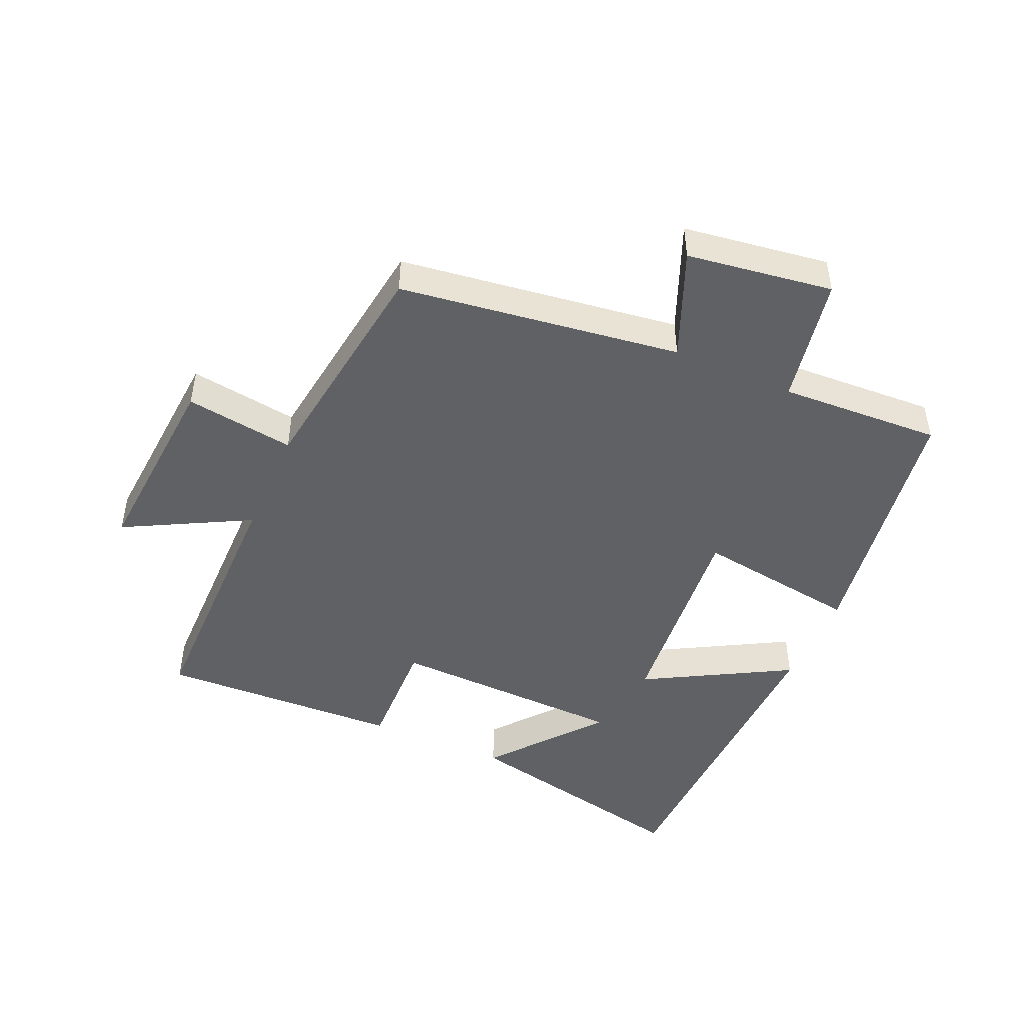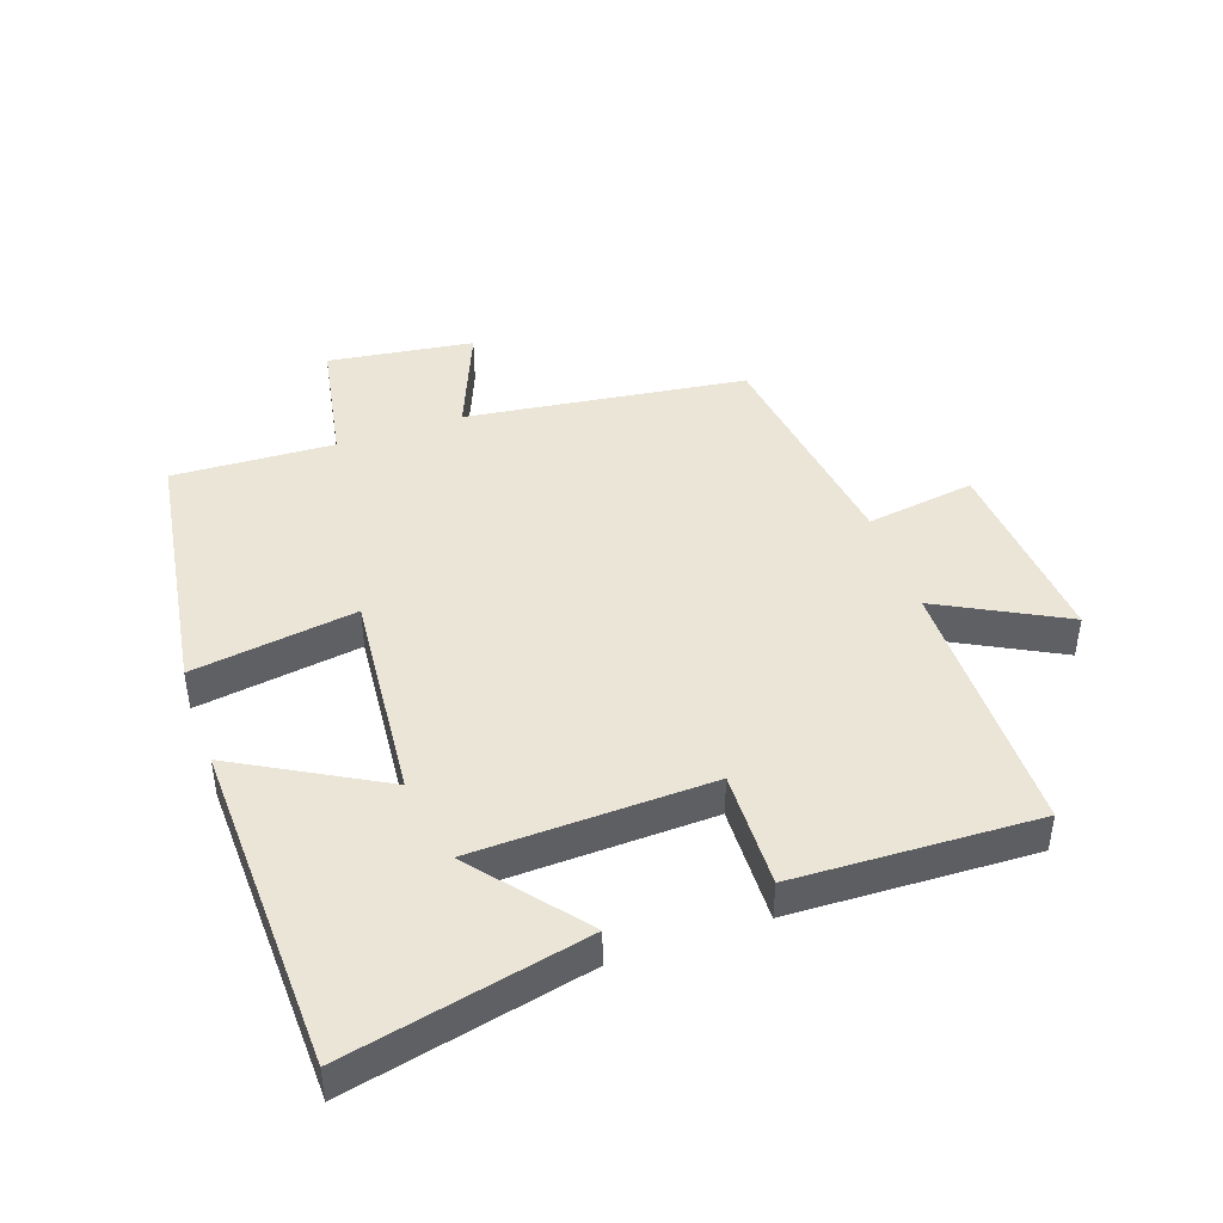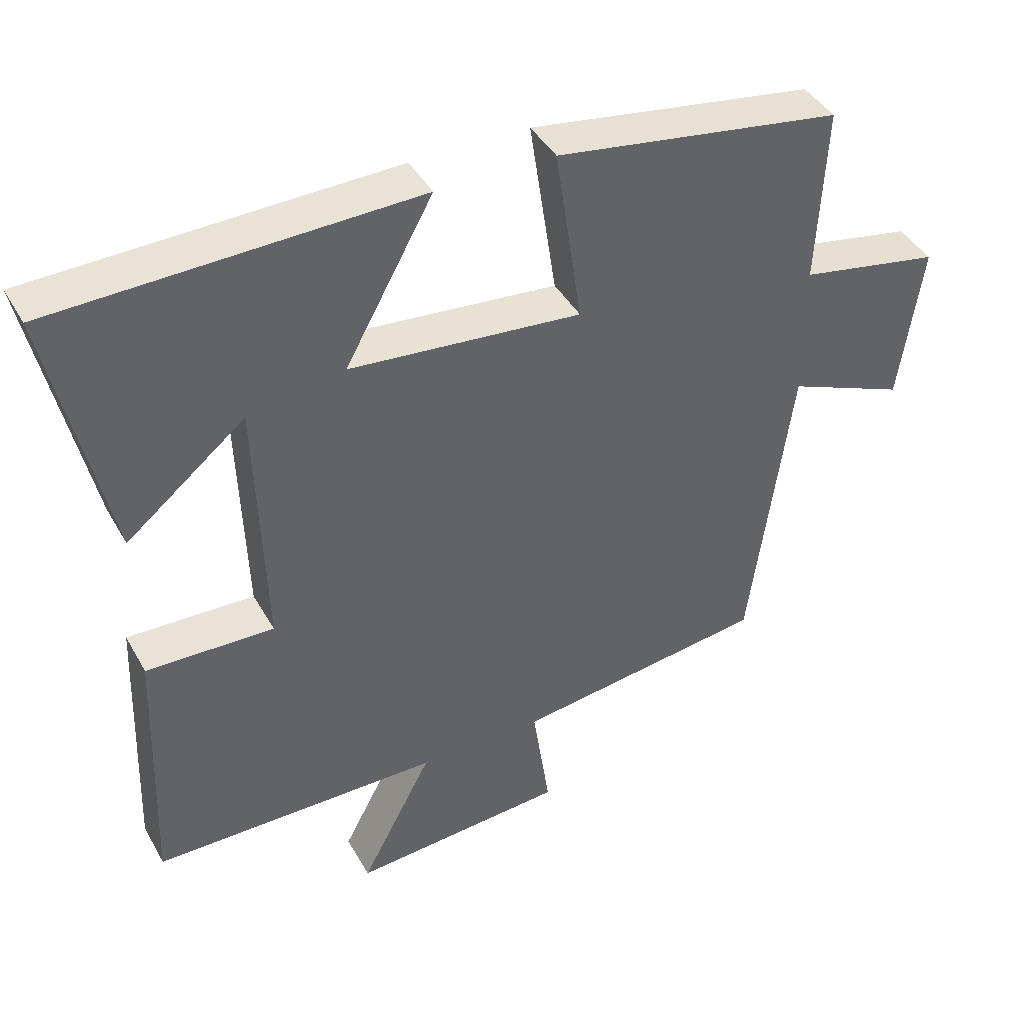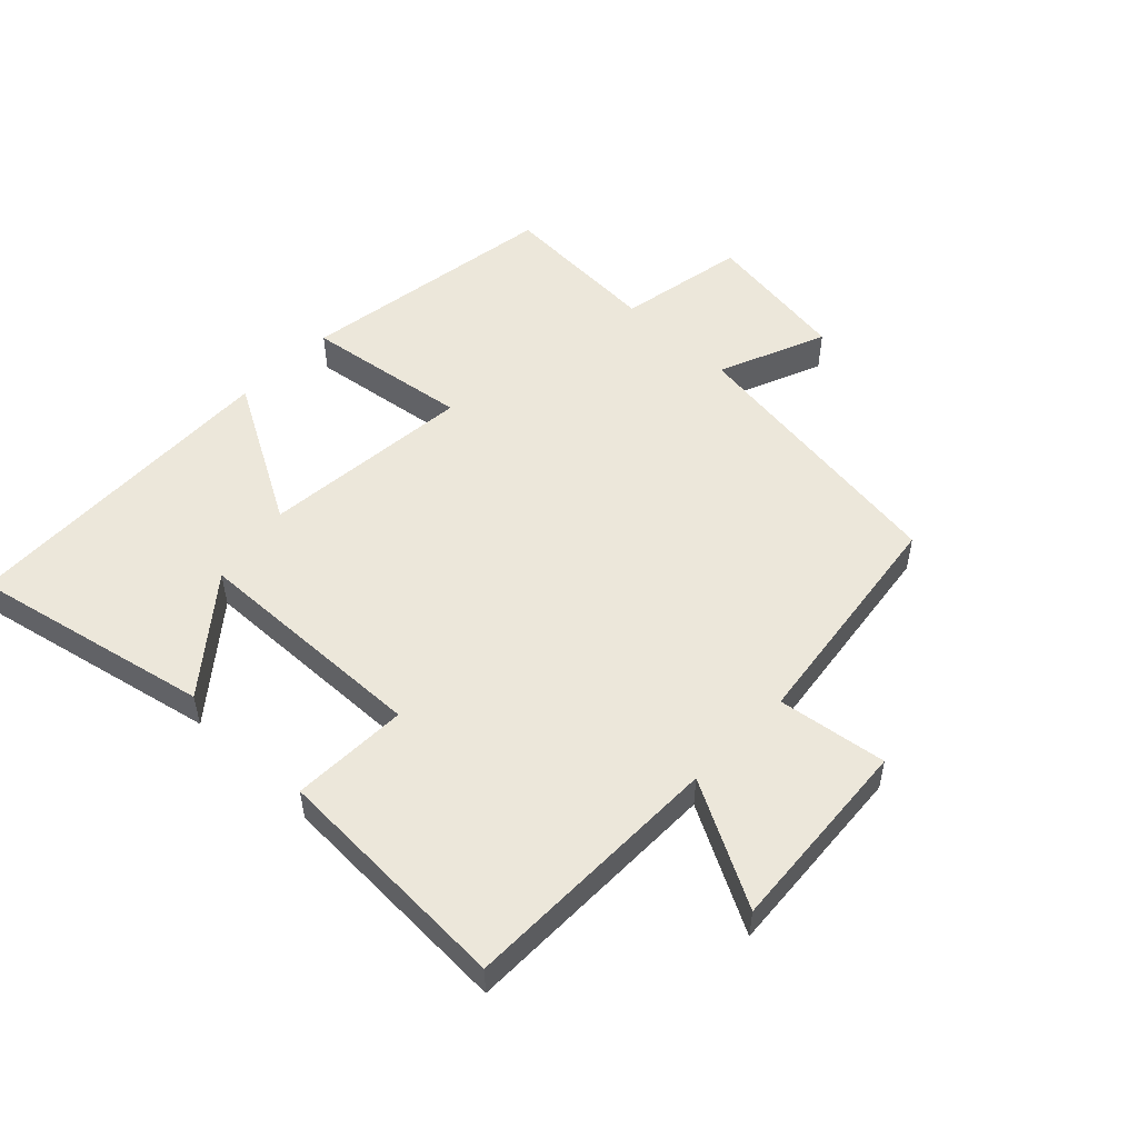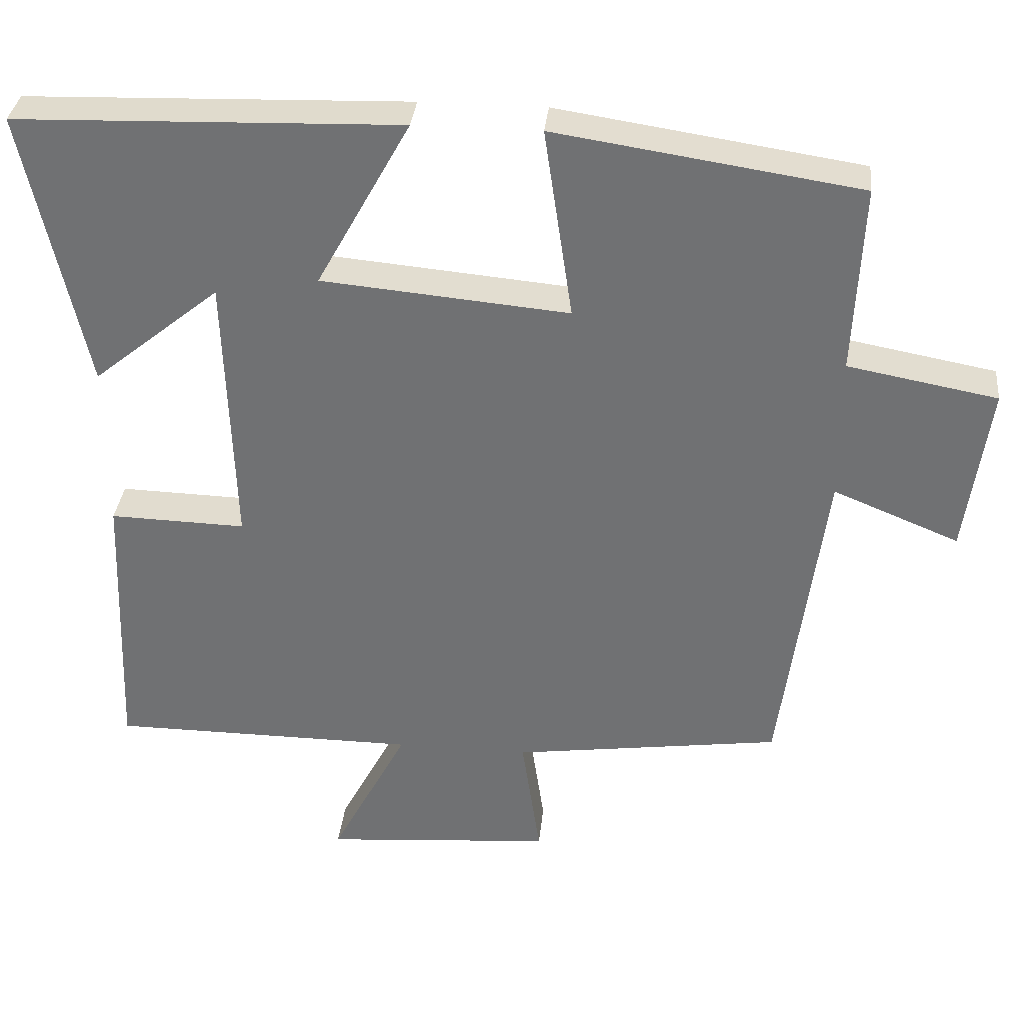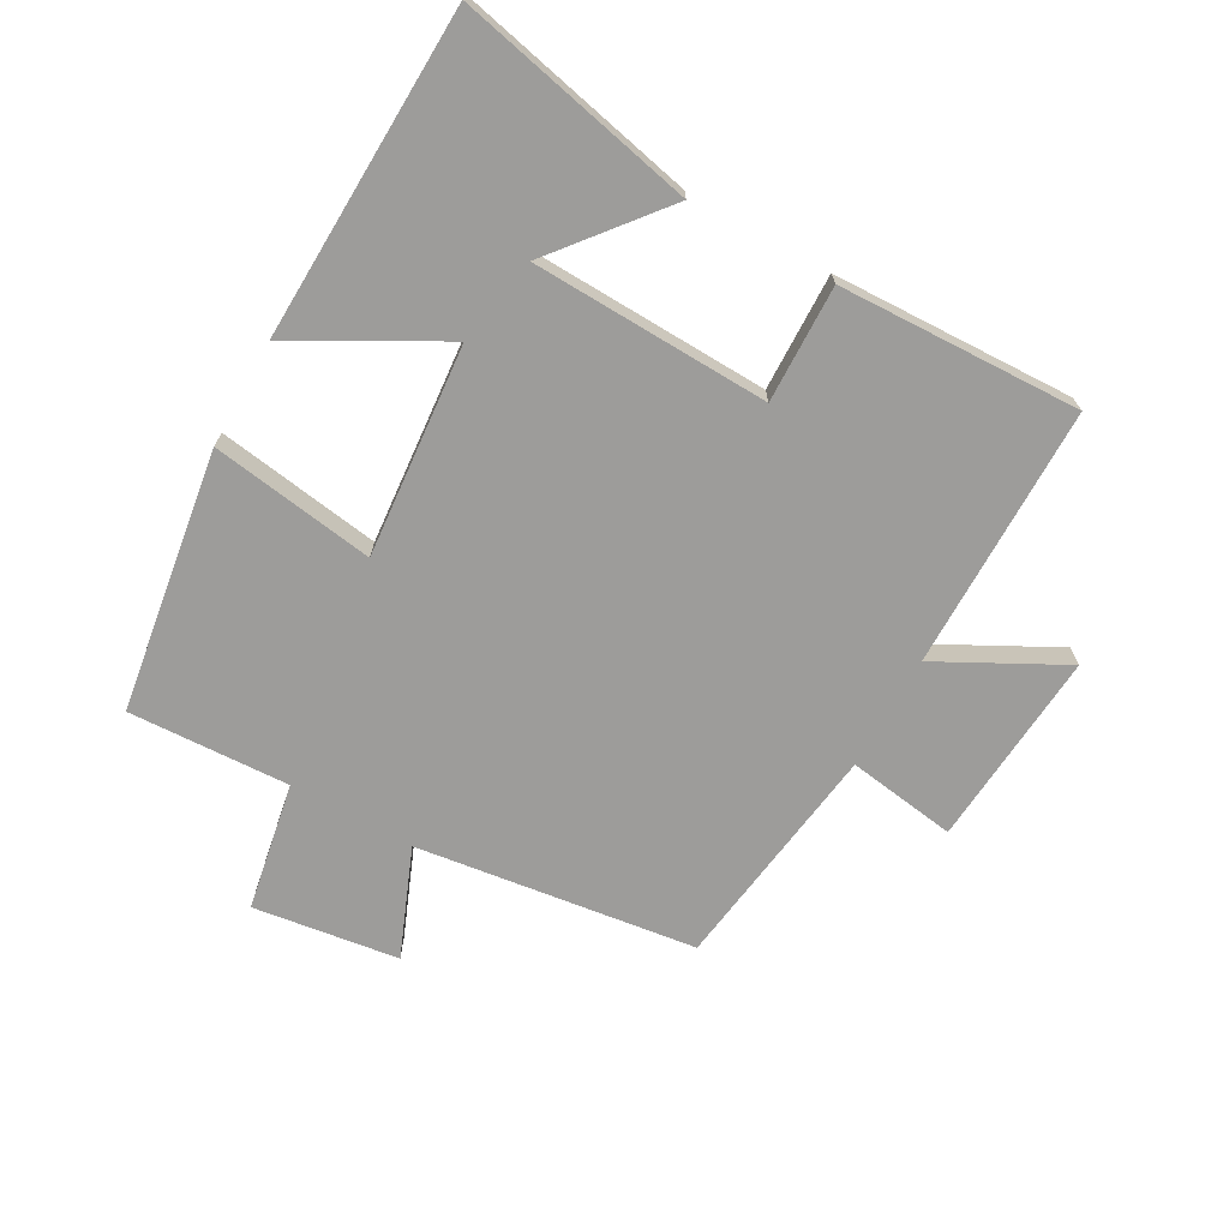
<metadata>
{"format":"obj","ext":"obj","renderer":"f3d","projection":"perspective","resolution":1024,"background":"white","views":[{"elev":-47.2,"azim":-113.6,"up":"+Y"},{"elev":44.1,"azim":70.8,"up":"+Y"},{"elev":42.0,"azim":152.7,"up":"+Z"},{"elev":52.4,"azim":134.1,"up":"+Y"},{"elev":34.0,"azim":-174.2,"up":"+Z"},{"elev":-70.1,"azim":60.7,"up":"+Y"}]}
</metadata>
<code>
v 0.514 0.07 -0.498
v 0.101 0.07 -0.5
v 0.204 0.07 -0.695
v -0.104 0.07 -0.671
v -0.079 0.07 -0.5
v -0.441 0.07 -0.45
v -0.5 0.07 -0.011
v -0.669 0.07 -0.08
v -0.701 0.07 0.148
v -0.5 0.07 0.185
v -0.512 0.07 0.438
v -0.103 0.07 0.5
v -0.141 0.07 0.243
v 0.191 0.07 0.273
v 0.065 0.07 0.5
v 0.582 0.07 0.484
v 0.5 0.07 0.109
v 0.329 0.07 0.248
v 0.317 0.07 -0.124
v 0.5 0.07 -0.119
v 0.514 0 -0.498
v 0.101 0 -0.5
v 0.204 0 -0.695
v -0.104 0 -0.671
v -0.079 0 -0.5
v -0.441 0 -0.45
v -0.5 0 -0.011
v -0.669 0 -0.08
v -0.701 0 0.148
v -0.5 0 0.185
v -0.512 0 0.438
v -0.103 0 0.5
v -0.141 0 0.243
v 0.191 0 0.273
v 0.065 0 0.5
v 0.582 0 0.484
v 0.5 0 0.109
v 0.329 0 0.248
v 0.317 0 -0.124
v 0.5 0 -0.119
f 19 20 1 2
f 18 19 2
f 15 16 17 18
f 14 15 18
f 13 14 18 2
f 10 11 12 13
f 10 13 2
f 7 8 9 10
f 5 6 7 10
f 5 10 2 3
f 3 4 5
f 22 21 40 39
f 22 39 38
f 38 37 36 35
f 38 35 34
f 22 38 34 33
f 33 32 31 30
f 22 33 30
f 30 29 28 27
f 30 27 26 25
f 23 22 30 25
f 25 24 23
f 1 21 22 2
f 2 22 23 3
f 3 23 24 4
f 4 24 25 5
f 5 25 26 6
f 6 26 27 7
f 7 27 28 8
f 8 28 29 9
f 9 29 30 10
f 10 30 31 11
f 11 31 32 12
f 12 32 33 13
f 13 33 34 14
f 14 34 35 15
f 15 35 36 16
f 16 36 37 17
f 17 37 38 18
f 18 38 39 19
f 19 39 40 20
f 20 40 21 1

</code>
